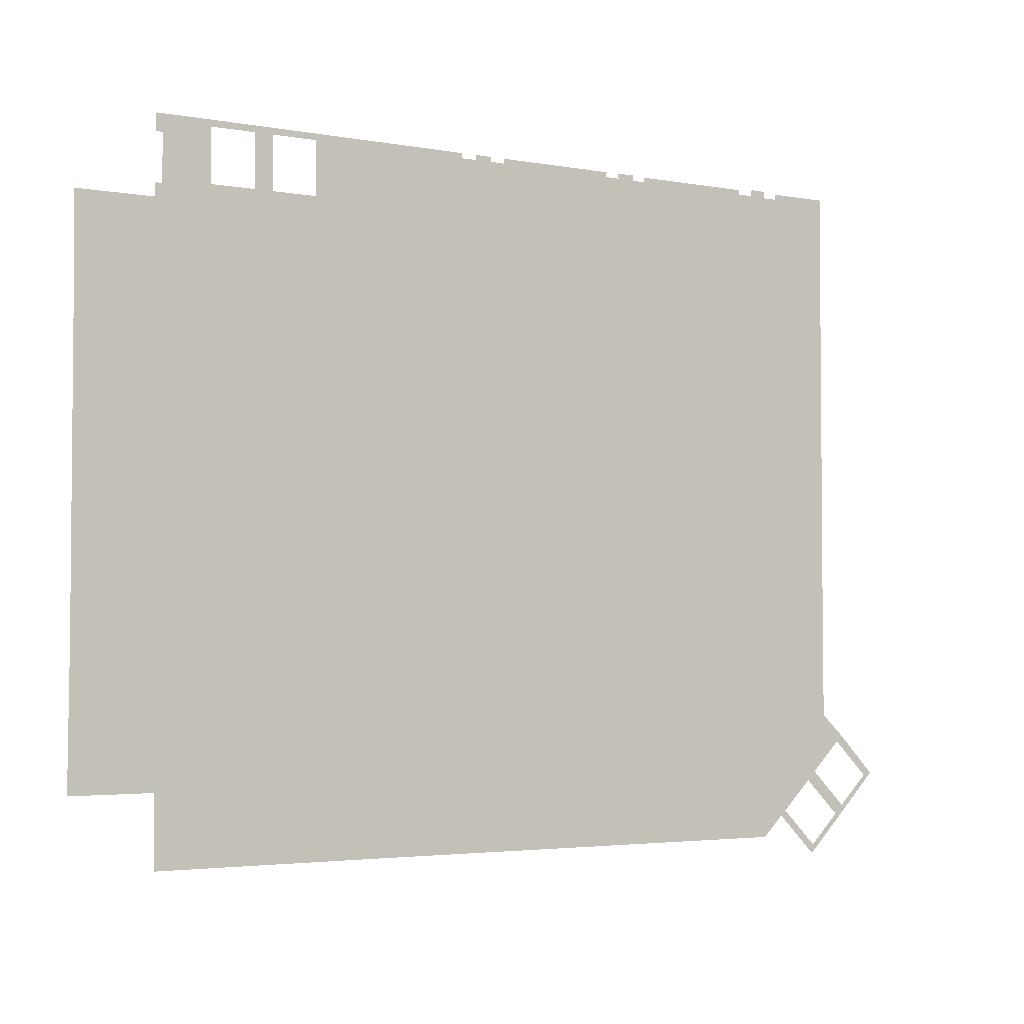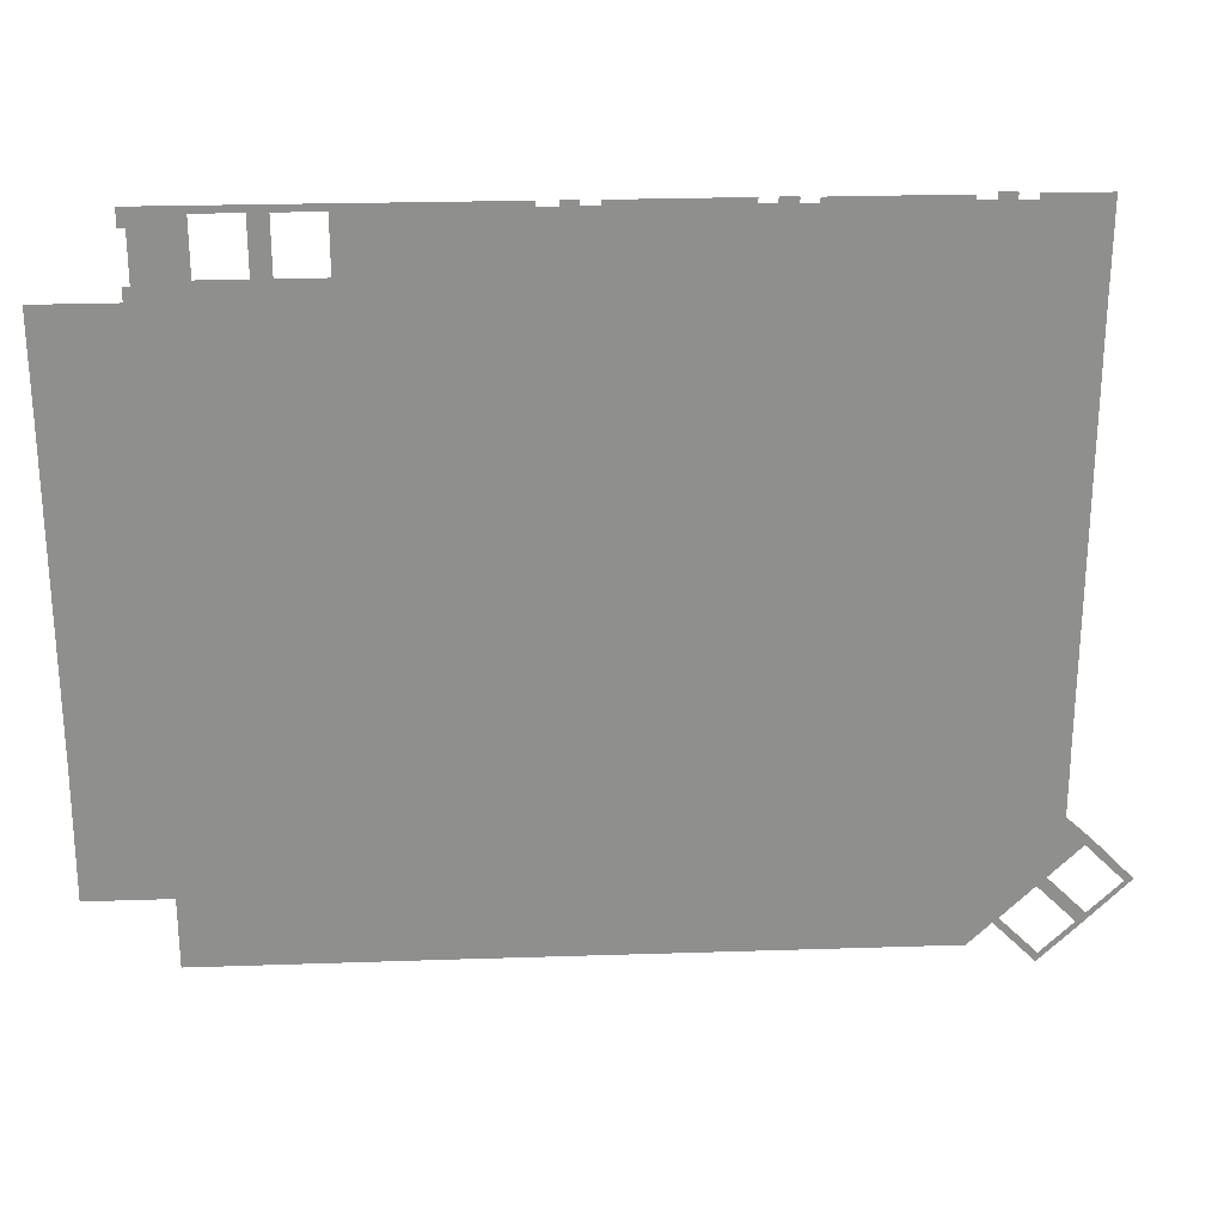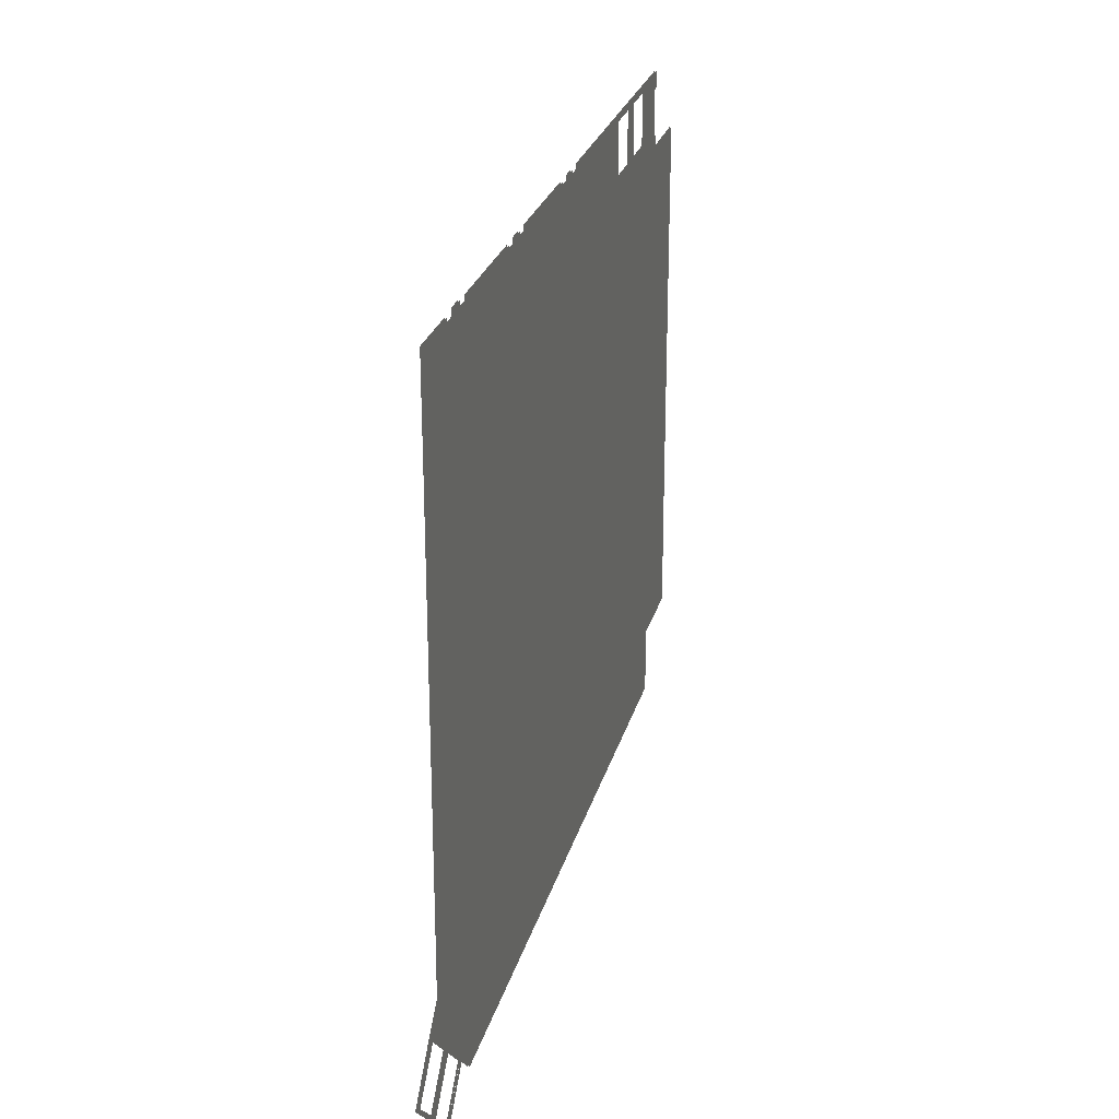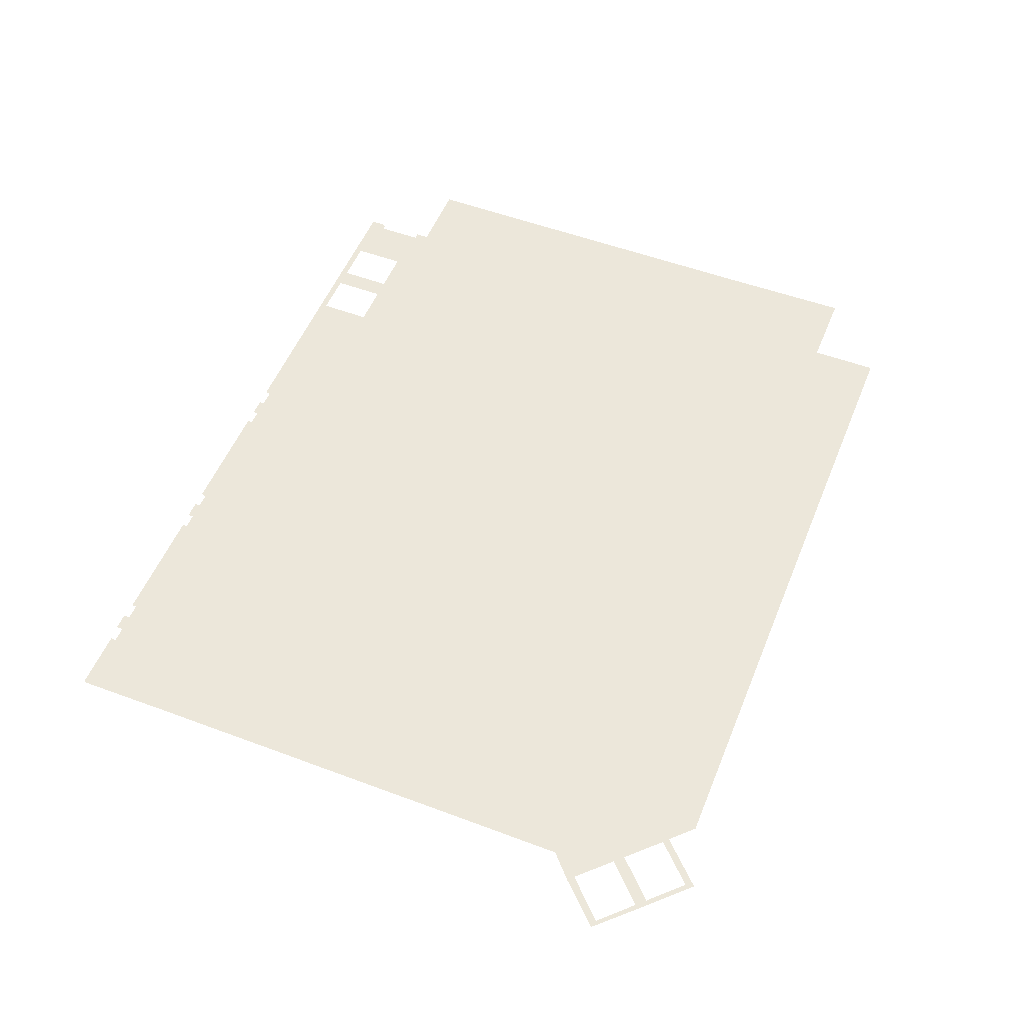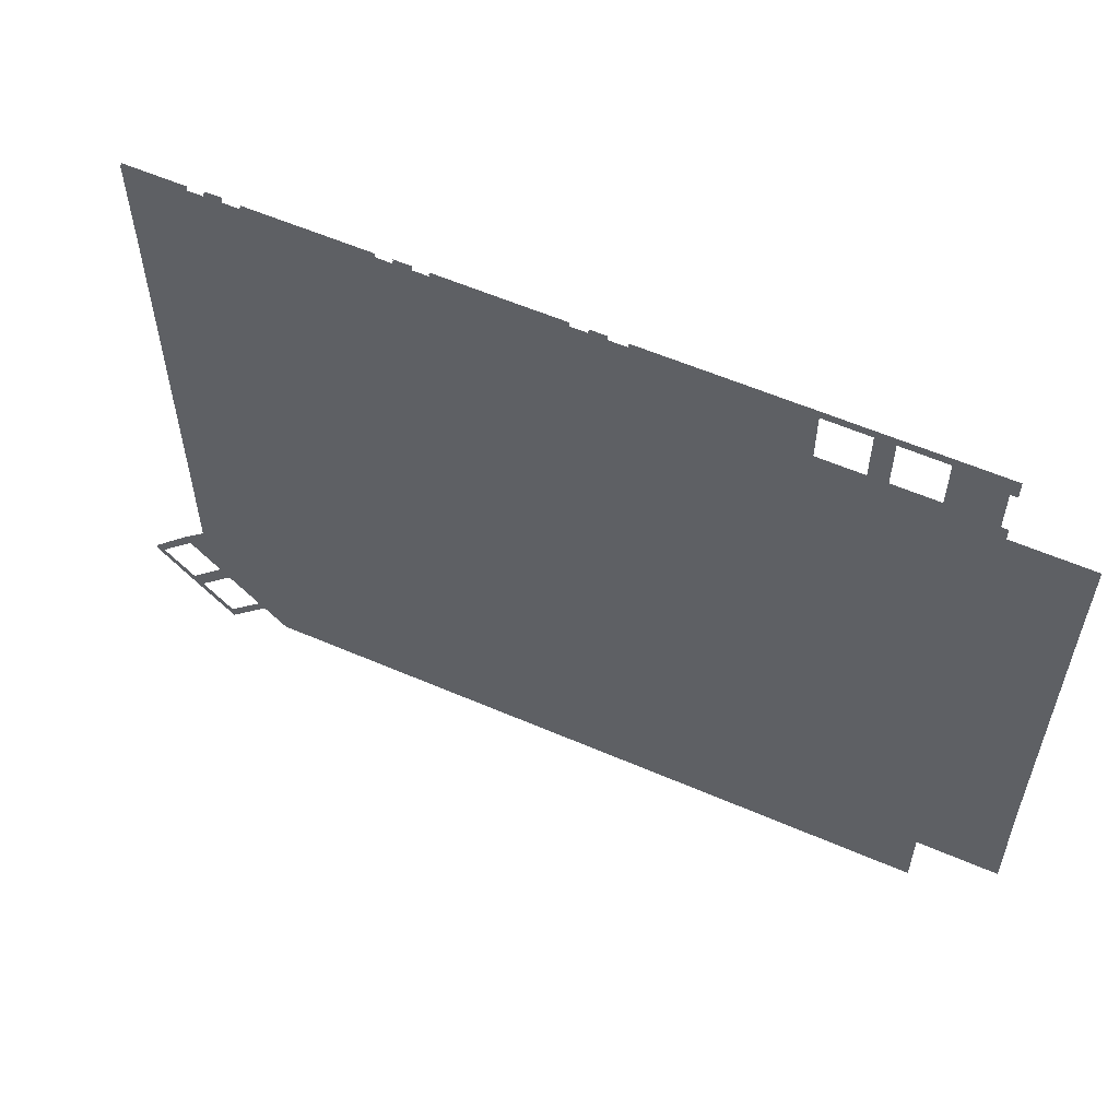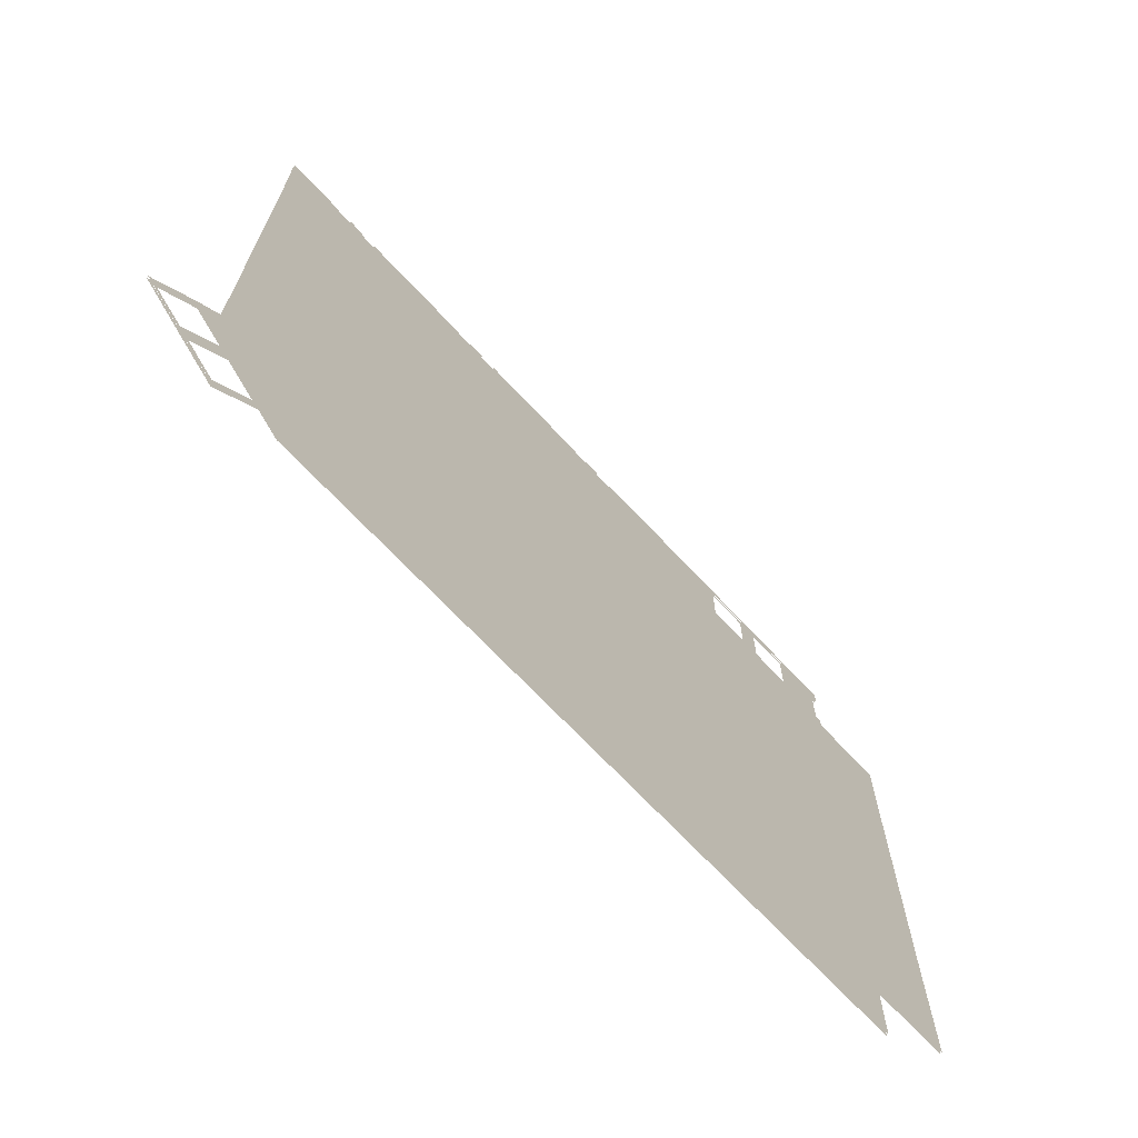
<metadata>
{"format":"obj","ext":"obj","renderer":"f3d","projection":"perspective","resolution":1024,"background":"white","views":[{"elev":-3.2,"azim":148.1,"up":"+Y"},{"elev":25.2,"azim":176.8,"up":"+Y"},{"elev":25.8,"azim":-75.7,"up":"+Y"},{"elev":53.0,"azim":-68.1,"up":"+Z"},{"elev":57.7,"azim":24.2,"up":"+Y"},{"elev":-69.1,"azim":-47.0,"up":"+Y"}]}
</metadata>
<code>
o floor_1
v 6.467 -5.588 0
v 6.467 -5.588 -0.1
v 9.997 -5.588 0
v 9.997 -5.588 -0.1
v 9.959 -5.898 0
v 9.959 -5.898 -0.1
v 10.94 -5.901 0
v 10.94 -5.901 -0.1
v 10.94 -5.506 0
v 10.94 -5.506 -0.1
v 11.85 -5.492 0
v 11.85 -5.492 -0.1
v 11.85 -5.872 0
v 11.85 -5.872 -0.1
v 12.83 -5.872 0
v 12.83 -5.872 -0.1
v 12.83 -5.597 0
v 12.83 -5.597 -0.1
v 14.2 -5.597 0
v 14.2 -5.597 -0.1
v 19.86 -5.597 0
v 19.86 -5.597 -0.1
v 19.86 -5.875 0
v 19.86 -5.875 -0.1
v 20.79 -5.869 0
v 20.79 -5.869 -0.1
v 20.78 -5.553 0
v 20.78 -5.553 -0.1
v 21.74 -5.553 0
v 21.74 -5.553 -0.1
v 21.73 -5.862 0
v 21.73 -5.862 -0.1
v 22.67 -5.862 0
v 22.67 -5.862 -0.1
v 22.66 -5.567 0
v 22.66 -5.567 -0.1
v 23.39 -5.567 0
v 23.39 -5.567 -0.1
v 29.68 -5.567 0
v 29.68 -5.567 -0.1
v 29.68 -5.845 0
v 29.68 -5.845 -0.1
v 30.62 -5.844 0
v 30.62 -5.844 -0.1
v 30.62 -5.565 0
v 30.62 -5.565 -0.1
v 31.55 -5.559 0
v 31.55 -5.559 -0.1
v 31.55 -5.855 0
v 31.55 -5.855 -0.1
v 32.59 -5.855 0
v 32.59 -5.855 -0.1
v 32.59 -5.562 0
v 32.59 -5.562 -0.1
v 37.74 -5.548 0
v 37.74 -5.548 -0.1
v 40.41 -5.548 0
v 40.41 -5.548 -0.1
v 41.35 -5.54 0
v 41.35 -5.54 -0.1
v 50.2 -5.529 0
v 50.2 -5.529 -0.1
v 51.13 -5.529 0
v 51.13 -5.529 -0.1
v 51.13 -6.48 0
v 51.13 -6.48 -0.1
v 50.74 -6.509 0
v 50.74 -6.509 -0.1
v 50.74 -9.221 0
v 50.74 -9.221 -0.1
v 51.12 -9.221 0
v 51.12 -9.221 -0.1
v 51.12 -9.982 0
v 51.12 -9.982 -0.1
v 55.57 -9.982 0
v 55.57 -9.982 -0.1
v 55.54 -15.32 0
v 55.54 -15.32 -0.1
v 55.54 -19.24 0
v 55.54 -19.24 -0.1
v 55.54 -26.04 0
v 55.54 -26.04 -0.1
v 55.54 -29.66 0
v 55.54 -29.66 -0.1
v 55.54 -33.33 0
v 55.54 -33.33 -0.1
v 55.61 -40.97 0
v 55.61 -40.97 -0.1
v 50.88 -40.97 0
v 50.88 -40.97 -0.1
v 50.88 -44.99 0
v 50.88 -44.99 -0.1
v 37.21 -44.99 0
v 37.21 -44.99 -0.1
v 11.14 -45.05 0
v 11.14 -45.05 -0.1
v 9.839 -43.76 0
v 9.839 -43.76 -0.1
v 7.467 -46.16 0
v 7.467 -46.16 -0.1
v 5.104 -43.8 0
v 5.104 -43.8 -0.1
v 2.782 -41.42 0
v 2.782 -41.42 -0.1
v 5.081 -39.05 0
v 5.081 -39.05 -0.1
v 6.483 -37.75 0
v 6.483 -37.75 -0.1
v 6.485 -35.06 0
v 6.485 -35.06 -0.1
v 6.495 -34.04 0
v 6.495 -34.04 -0.1
v 6.498 -32.6 0
v 6.498 -32.6 -0.1
v 6.498 -29.01 0
v 6.498 -29.01 -0.1
v 6.498 -25.34 0
v 6.498 -25.34 -0.1
v 6.498 -21.81 0
v 6.498 -21.81 -0.1
v 6.503 -18.82 0
v 6.503 -18.82 -0.1
v 6.498 -15.4 0
v 6.498 -15.4 -0.1
v 6.498 -11.11 0
v 6.498 -11.11 -0.1
v 41.77 -8.978 0
v 41.77 -8.978 -0.1
v 41.78 -5.878 0
v 41.78 -5.878 -0.1
v 44.38 -5.883 0
v 44.38 -5.883 -0.1
v 45.41 -5.878 0
v 45.41 -5.878 -0.1
v 48.01 -5.883 0
v 48.01 -5.883 -0.1
v 7.362 -45.71 0
v 7.362 -45.71 -0.1
v 5.523 -43.87 0
v 5.523 -43.87 -0.1
v 5.047 -43.39 0
v 5.047 -43.39 -0.1
v 3.208 -41.56 0
v 3.208 -41.56 -0.1
v 44.37 -8.983 0
v 44.37 -8.983 -0.1
v 45.41 -8.978 0
v 45.41 -8.978 -0.1
v 48.01 -8.983 0
v 48.01 -8.983 -0.1
v 9.553 -43.52 0
v 9.553 -43.52 -0.1
v 7.714 -41.68 0
v 7.714 -41.68 -0.1
v 7.238 -41.2 0
v 7.238 -41.2 -0.1
v 5.399 -39.36 0
v 5.399 -39.36 -0.1
f 1 125 5
f 6 126 2
f 1 5 3
f 4 6 2
f 9 7 13
f 14 8 10
f 9 13 11
f 12 14 10
f 27 25 29
f 30 26 28
f 29 25 31
f 32 26 30
f 37 35 33
f 34 36 38
f 37 33 41
f 42 34 38
f 37 41 39
f 40 42 38
f 47 45 43
f 44 46 48
f 47 43 49
f 50 44 48
f 53 51 55
f 56 52 54
f 55 51 127
f 128 52 56
f 55 127 57
f 58 128 56
f 59 57 129
f 130 58 60
f 59 129 131
f 132 130 60
f 59 131 133
f 134 132 60
f 59 133 61
f 62 134 60
f 61 133 135
f 136 134 62
f 61 135 67
f 68 136 62
f 61 67 63
f 64 68 62
f 63 67 65
f 66 68 64
f 75 73 77
f 78 74 76
f 99 97 137
f 138 98 100
f 99 137 101
f 102 138 100
f 101 137 139
f 140 138 102
f 101 139 141
f 142 140 102
f 101 141 143
f 144 142 102
f 101 143 103
f 104 144 102
f 103 143 105
f 106 144 104
f 125 123 15
f 16 124 126
f 125 15 13
f 14 16 126
f 125 13 7
f 8 14 126
f 125 7 5
f 6 8 126
f 17 15 19
f 20 16 18
f 19 15 123
f 124 16 20
f 19 123 23
f 24 124 20
f 19 23 21
f 22 24 20
f 25 23 121
f 122 24 26
f 25 121 119
f 120 122 26
f 25 119 31
f 32 120 26
f 31 119 33
f 34 120 32
f 33 119 117
f 118 120 34
f 33 117 41
f 42 118 34
f 41 117 93
f 94 118 42
f 41 93 43
f 44 94 42
f 43 93 49
f 50 94 44
f 49 93 127
f 128 94 50
f 49 127 51
f 52 128 50
f 127 93 81
f 82 94 128
f 127 81 79
f 80 82 128
f 127 79 145
f 146 80 128
f 127 129 57
f 58 130 128
f 131 145 147
f 148 146 132
f 131 147 133
f 134 148 132
f 135 149 67
f 68 150 136
f 67 149 69
f 70 150 68
f 71 69 73
f 74 70 72
f 73 69 149
f 150 70 74
f 73 149 79
f 80 150 74
f 73 79 77
f 78 80 74
f 79 149 147
f 148 150 80
f 79 147 145
f 146 148 80
f 81 93 83
f 84 94 82
f 83 93 89
f 90 94 84
f 83 89 85
f 86 90 84
f 85 89 87
f 88 90 86
f 91 89 93
f 94 90 92
f 93 117 115
f 116 118 94
f 93 115 113
f 114 116 94
f 93 113 95
f 96 114 94
f 95 113 111
f 112 114 96
f 95 111 109
f 110 112 96
f 95 109 97
f 98 110 96
f 97 109 107
f 108 110 98
f 97 107 151
f 152 108 98
f 97 151 137
f 138 152 98
f 139 153 141
f 142 154 140
f 141 153 155
f 156 154 142
f 143 157 105
f 106 158 144
f 105 157 107
f 108 158 106
f 107 157 155
f 156 158 108
f 107 155 153
f 154 156 108
f 107 153 151
f 152 154 108
f 121 23 123
f 124 24 122

</code>
